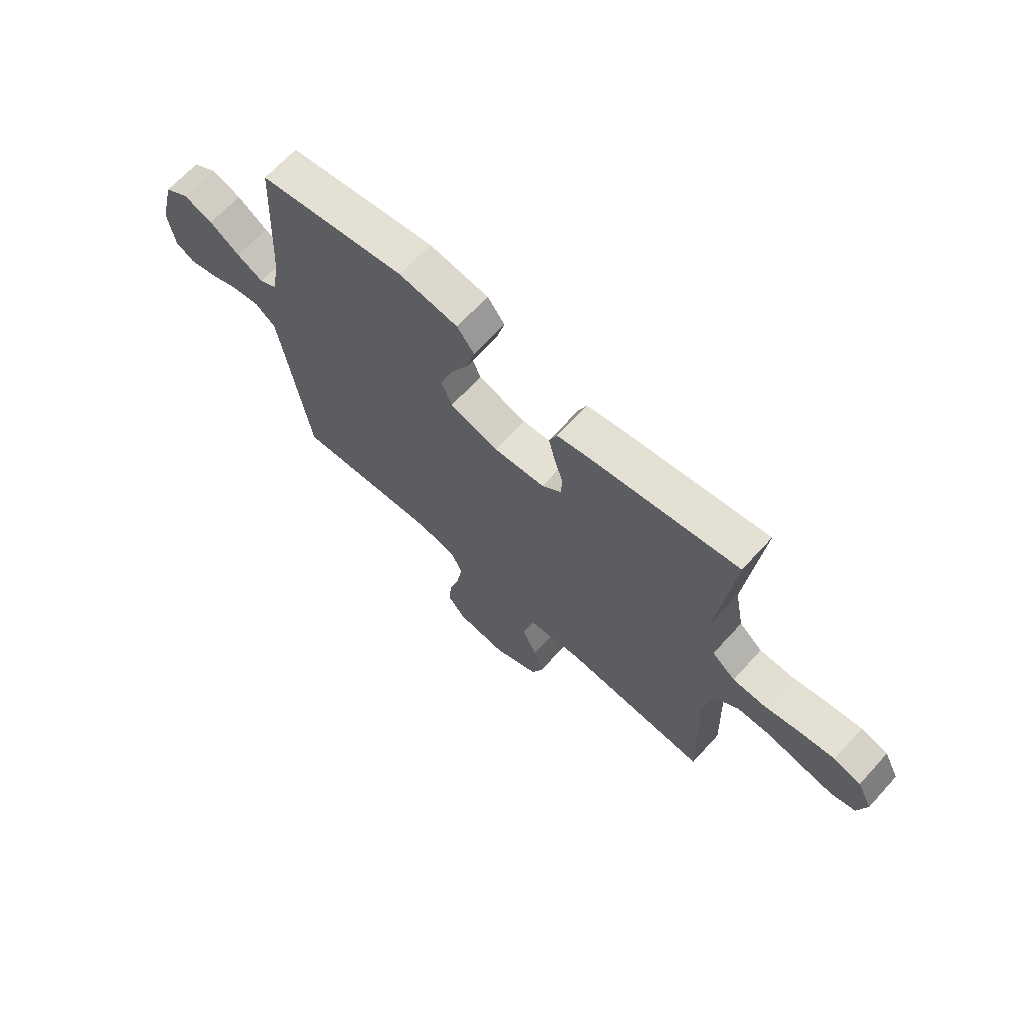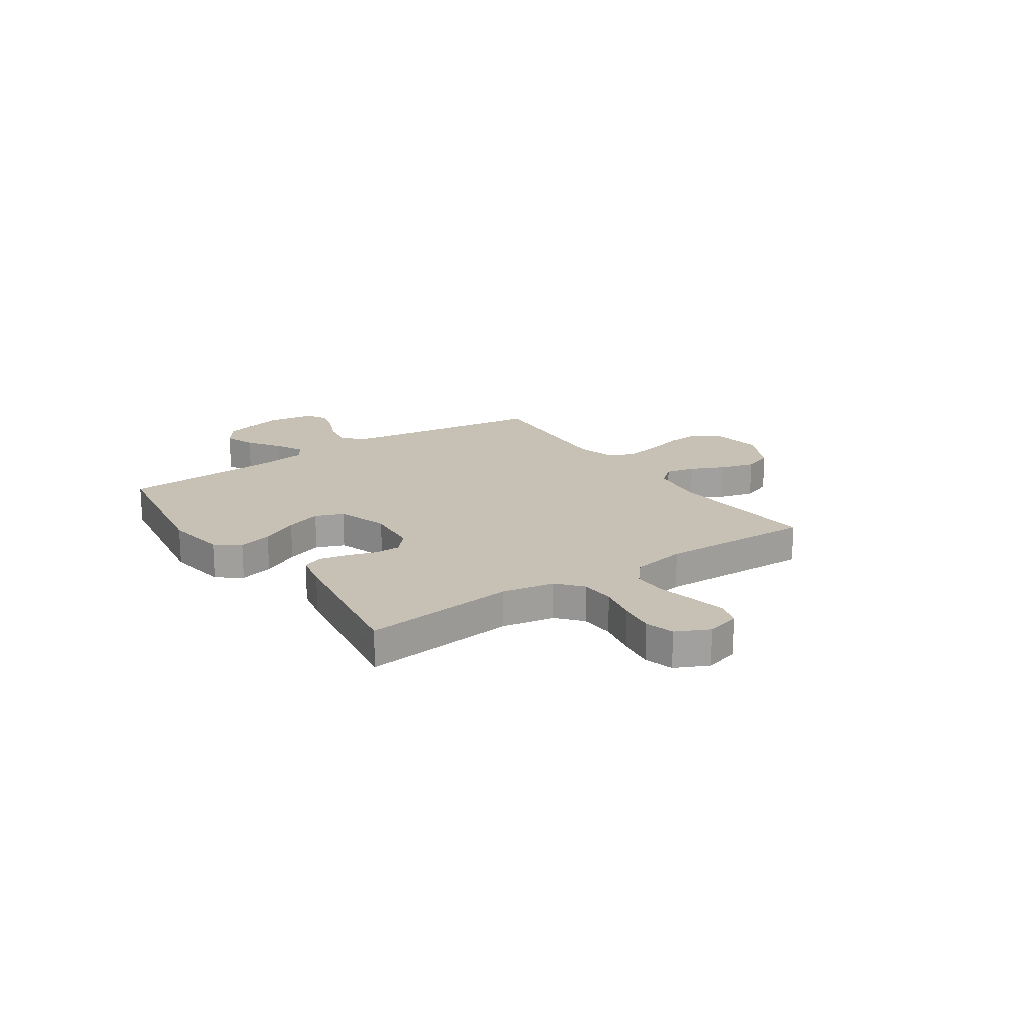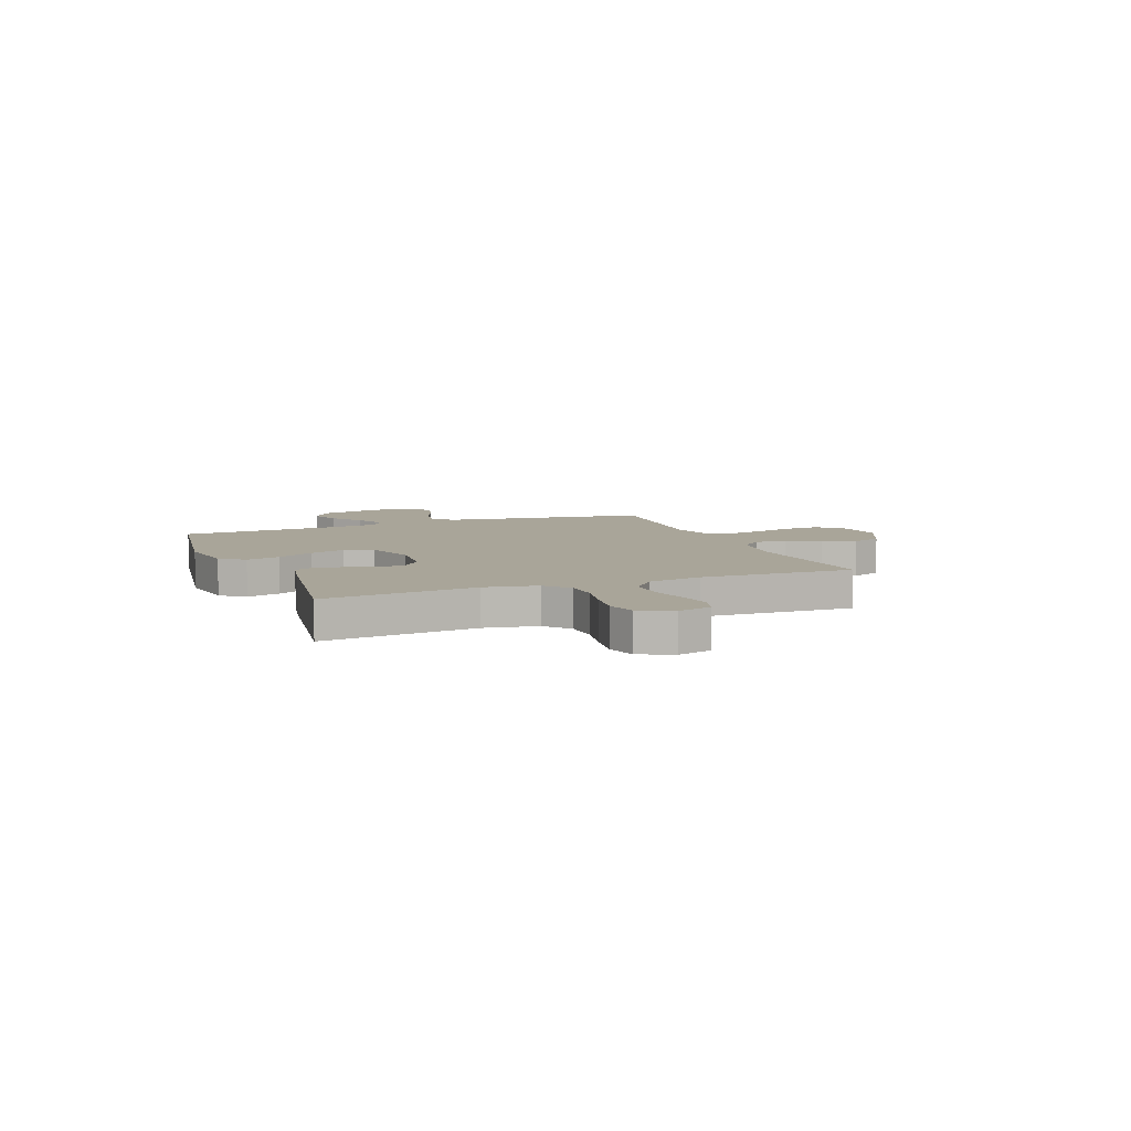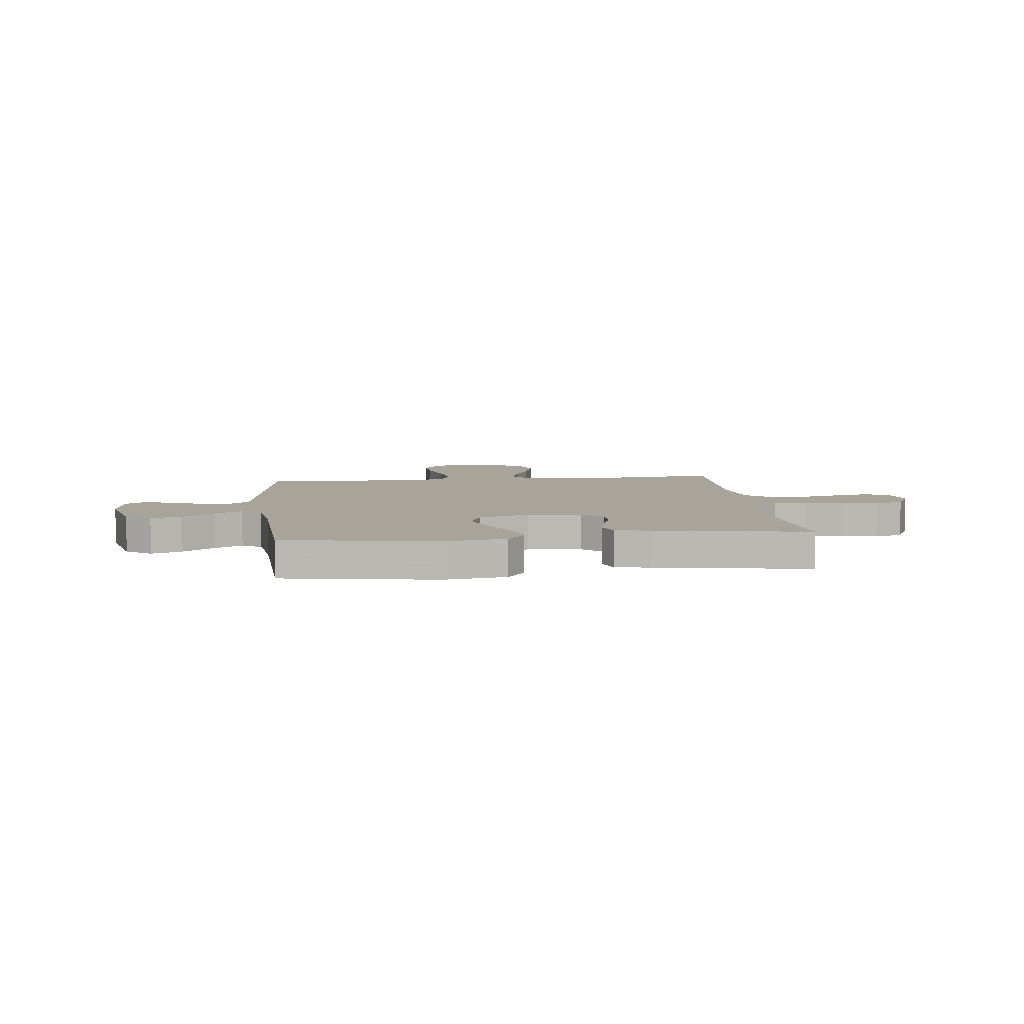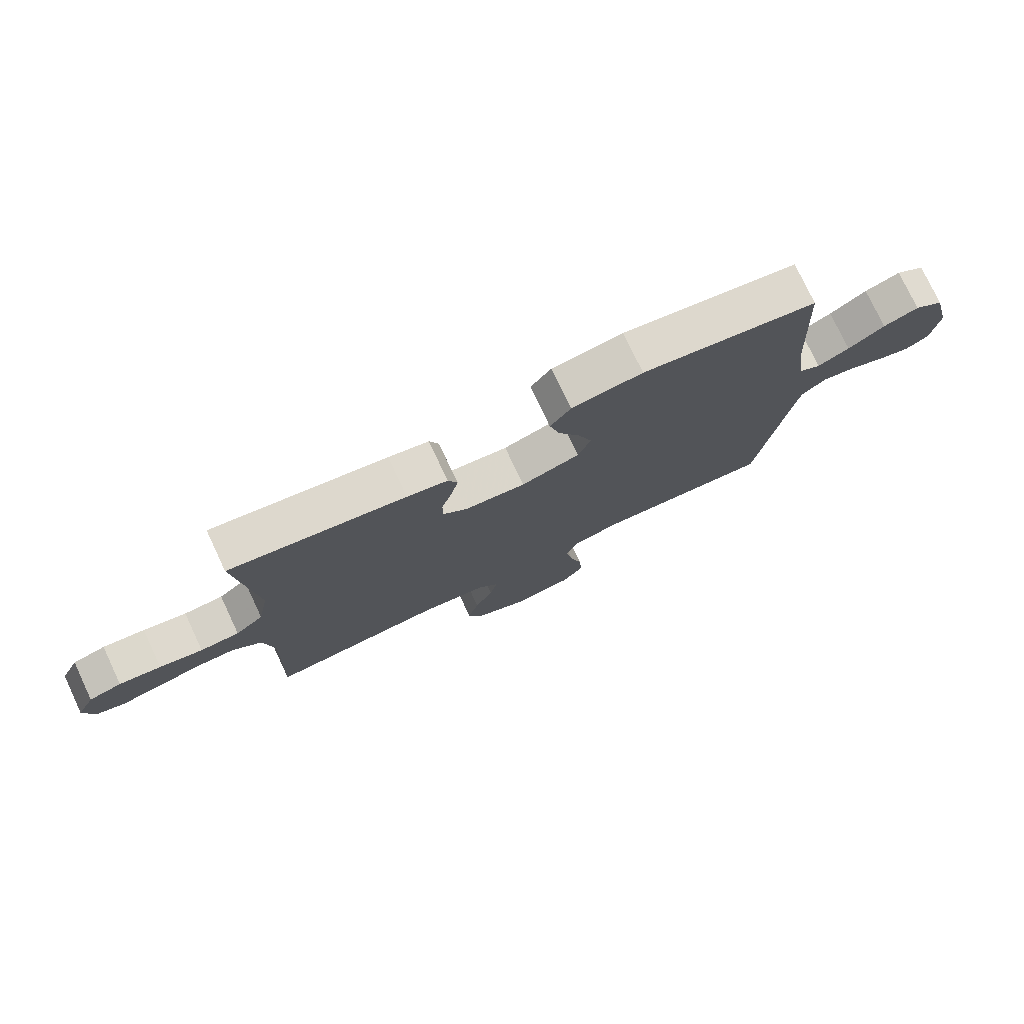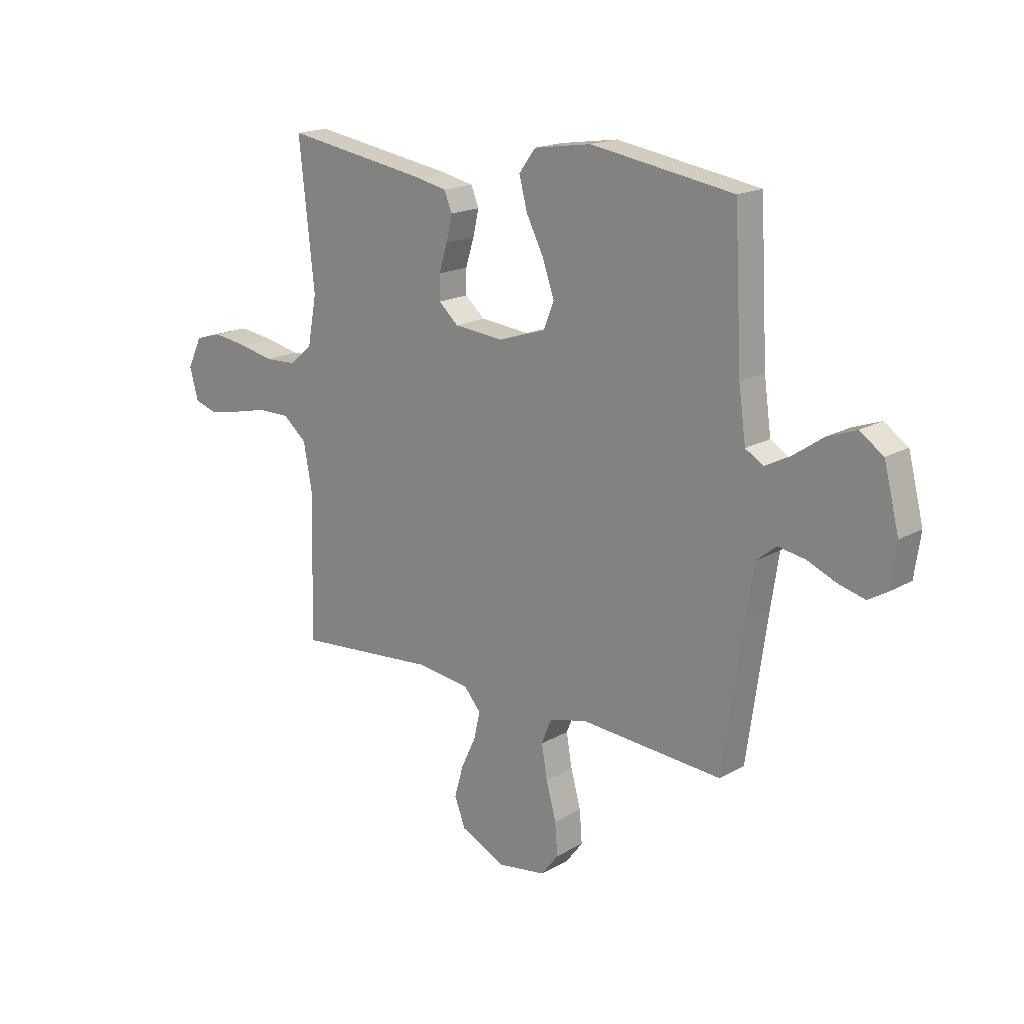
<metadata>
{"format":"obj","ext":"obj","renderer":"f3d","projection":"perspective","resolution":1024,"background":"white","views":[{"elev":67.3,"azim":42.4,"up":"+Z"},{"elev":18.5,"azim":55.5,"up":"+Y"},{"elev":7.4,"azim":68.4,"up":"+Y"},{"elev":7.1,"azim":-6.5,"up":"+Y"},{"elev":76.7,"azim":154.8,"up":"+Z"},{"elev":17.6,"azim":-138.4,"up":"+Z"}]}
</metadata>
<code>
v 0.5 0.07 0.5
v 0.468 0.07 0.2
v 0.487 0.07 0.098
v 0.535 0.07 0.057
v 0.602 0.07 0.054
v 0.676 0.07 0.07
v 0.748 0.07 0.08
v 0.804 0.07 0.064
v 0.835 0.07 0
v 0.817 0.07 -0.067
v 0.768 0.07 -0.082
v 0.701 0.07 -0.069
v 0.627 0.07 -0.052
v 0.559 0.07 -0.052
v 0.509 0.07 -0.094
v 0.49 0.07 -0.2
v 0.5 0.07 -0.5
v 0.2 0.07 -0.475
v 0.089 0.07 -0.49
v 0.054 0.07 -0.531
v 0.067 0.07 -0.588
v 0.098 0.07 -0.654
v 0.117 0.07 -0.721
v 0.094 0.07 -0.781
v 0 0.07 -0.826
v -0.102 0.07 -0.811
v -0.138 0.07 -0.764
v -0.133 0.07 -0.696
v -0.112 0.07 -0.62
v -0.1 0.07 -0.55
v -0.121 0.07 -0.498
v -0.2 0.07 -0.478
v -0.5 0.07 -0.5
v -0.543 0.07 -0.2
v -0.559 0.07 -0.095
v -0.601 0.07 -0.061
v -0.658 0.07 -0.071
v -0.719 0.07 -0.097
v -0.775 0.07 -0.112
v -0.814 0.07 -0.089
v -0.827 0.07 0
v -0.795 0.07 0.127
v -0.745 0.07 0.161
v -0.685 0.07 0.139
v -0.623 0.07 0.096
v -0.569 0.07 0.068
v -0.531 0.07 0.091
v -0.516 0.07 0.2
v -0.5 0.07 0.5
v -0.2 0.07 0.549
v -0.079 0.07 0.531
v -0.044 0.07 0.484
v -0.061 0.07 0.418
v -0.098 0.07 0.345
v -0.122 0.07 0.275
v -0.1 0.07 0.219
v 0 0.07 0.187
v 0.104 0.07 0.197
v 0.145 0.07 0.234
v 0.145 0.07 0.285
v 0.127 0.07 0.343
v 0.115 0.07 0.396
v 0.131 0.07 0.436
v 0.2 0.07 0.451
v 0.5 0 0.5
v 0.468 0 0.2
v 0.487 0 0.098
v 0.535 0 0.057
v 0.602 0 0.054
v 0.676 0 0.07
v 0.748 0 0.08
v 0.804 0 0.064
v 0.835 0 0
v 0.817 0 -0.067
v 0.768 0 -0.082
v 0.701 0 -0.069
v 0.627 0 -0.052
v 0.559 0 -0.052
v 0.509 0 -0.094
v 0.49 0 -0.2
v 0.5 0 -0.5
v 0.2 0 -0.475
v 0.089 0 -0.49
v 0.054 0 -0.531
v 0.067 0 -0.588
v 0.098 0 -0.654
v 0.117 0 -0.721
v 0.094 0 -0.781
v 0 0 -0.826
v -0.102 0 -0.811
v -0.138 0 -0.764
v -0.133 0 -0.696
v -0.112 0 -0.62
v -0.1 0 -0.55
v -0.121 0 -0.498
v -0.2 0 -0.478
v -0.5 0 -0.5
v -0.543 0 -0.2
v -0.559 0 -0.095
v -0.601 0 -0.061
v -0.658 0 -0.071
v -0.719 0 -0.097
v -0.775 0 -0.112
v -0.814 0 -0.089
v -0.827 0 0
v -0.795 0 0.127
v -0.745 0 0.161
v -0.685 0 0.139
v -0.623 0 0.096
v -0.569 0 0.068
v -0.531 0 0.091
v -0.516 0 0.2
v -0.5 0 0.5
v -0.2 0 0.549
v -0.079 0 0.531
v -0.044 0 0.484
v -0.061 0 0.418
v -0.098 0 0.345
v -0.122 0 0.275
v -0.1 0 0.219
v 0 0 0.187
v 0.104 0 0.197
v 0.145 0 0.234
v 0.145 0 0.285
v 0.127 0 0.343
v 0.115 0 0.396
v 0.131 0 0.436
v 0.2 0 0.451
f 63 64 1 2
f 60 61 62 63
f 60 63 2 3
f 59 60 3 4
f 58 59 4
f 57 58 4
f 51 52 53 54
f 51 54 55
f 48 49 50 51
f 47 48 51 55
f 46 47 55 56
f 42 43 44 45
f 42 45 46
f 41 42 46
f 40 41 46
f 37 38 39 40
f 36 37 40 46
f 35 36 46 56
f 32 33 34
f 31 32 34 35
f 26 27 28 29
f 26 29 30
f 25 26 30
f 24 25 30
f 21 22 23 24
f 20 21 24 30
f 19 20 30 31
f 16 17 18
f 15 16 18 19
f 10 11 12 13
f 8 9 10 13
f 8 13 14
f 5 6 7 8
f 5 8 14
f 4 5 14 15
f 31 35 56 57
f 19 31 57
f 4 15 19 57
f 66 65 128 127
f 127 126 125 124
f 67 66 127 124
f 68 67 124 123
f 68 123 122
f 68 122 121
f 118 117 116 115
f 119 118 115
f 115 114 113 112
f 119 115 112 111
f 120 119 111 110
f 109 108 107 106
f 110 109 106
f 110 106 105
f 110 105 104
f 104 103 102 101
f 110 104 101 100
f 120 110 100 99
f 98 97 96
f 99 98 96 95
f 93 92 91 90
f 94 93 90
f 94 90 89
f 94 89 88
f 88 87 86 85
f 94 88 85 84
f 95 94 84 83
f 82 81 80
f 83 82 80 79
f 77 76 75 74
f 77 74 73 72
f 78 77 72
f 72 71 70 69
f 78 72 69
f 79 78 69 68
f 121 120 99 95
f 121 95 83
f 121 83 79 68
f 1 65 66 2
f 2 66 67 3
f 3 67 68 4
f 4 68 69 5
f 5 69 70 6
f 6 70 71 7
f 7 71 72 8
f 8 72 73 9
f 9 73 74 10
f 10 74 75 11
f 11 75 76 12
f 12 76 77 13
f 13 77 78 14
f 14 78 79 15
f 15 79 80 16
f 16 80 81 17
f 17 81 82 18
f 18 82 83 19
f 19 83 84 20
f 20 84 85 21
f 21 85 86 22
f 22 86 87 23
f 23 87 88 24
f 24 88 89 25
f 25 89 90 26
f 26 90 91 27
f 27 91 92 28
f 28 92 93 29
f 29 93 94 30
f 30 94 95 31
f 31 95 96 32
f 32 96 97 33
f 33 97 98 34
f 34 98 99 35
f 35 99 100 36
f 36 100 101 37
f 37 101 102 38
f 38 102 103 39
f 39 103 104 40
f 40 104 105 41
f 41 105 106 42
f 42 106 107 43
f 43 107 108 44
f 44 108 109 45
f 45 109 110 46
f 46 110 111 47
f 47 111 112 48
f 48 112 113 49
f 49 113 114 50
f 50 114 115 51
f 51 115 116 52
f 52 116 117 53
f 53 117 118 54
f 54 118 119 55
f 55 119 120 56
f 56 120 121 57
f 57 121 122 58
f 58 122 123 59
f 59 123 124 60
f 60 124 125 61
f 61 125 126 62
f 62 126 127 63
f 63 127 128 64
f 64 128 65 1

</code>
